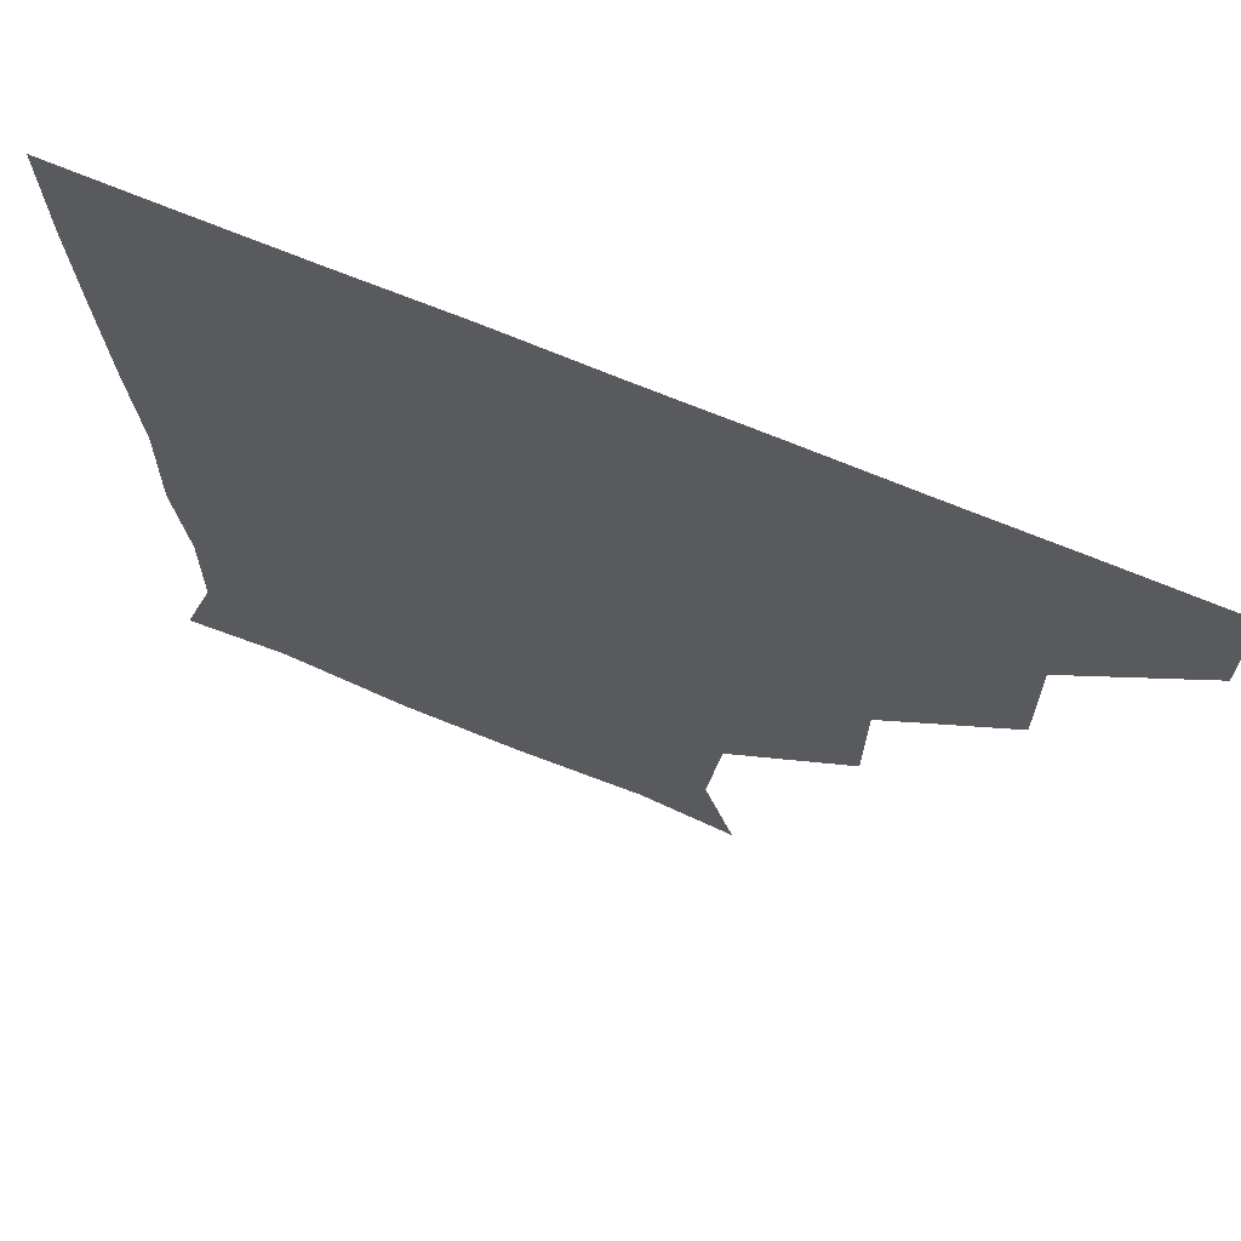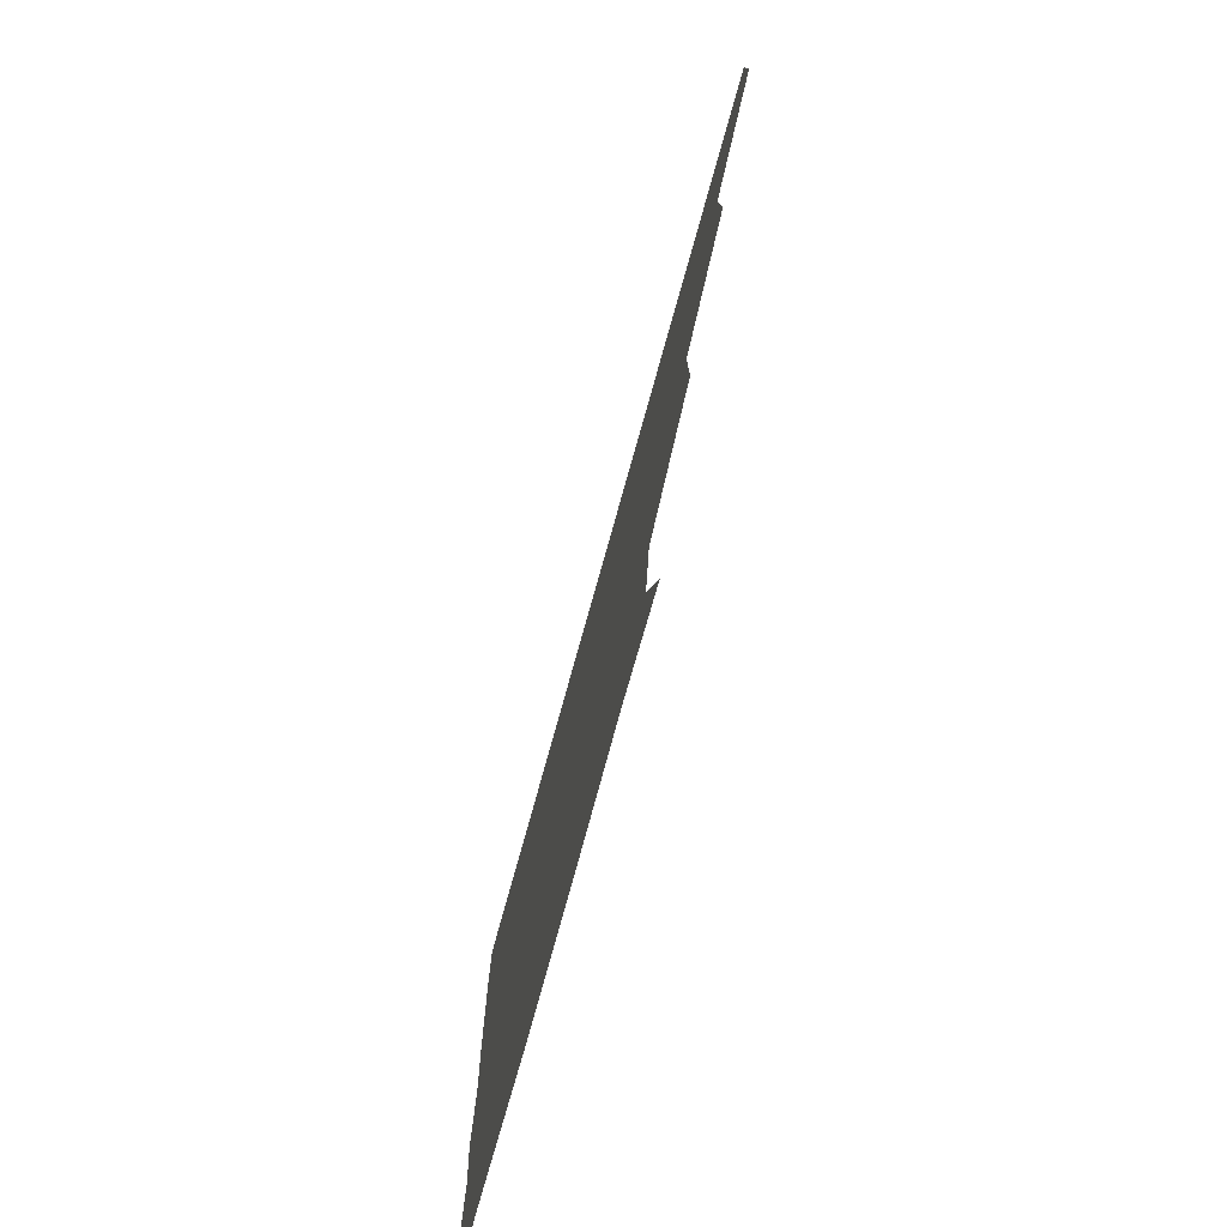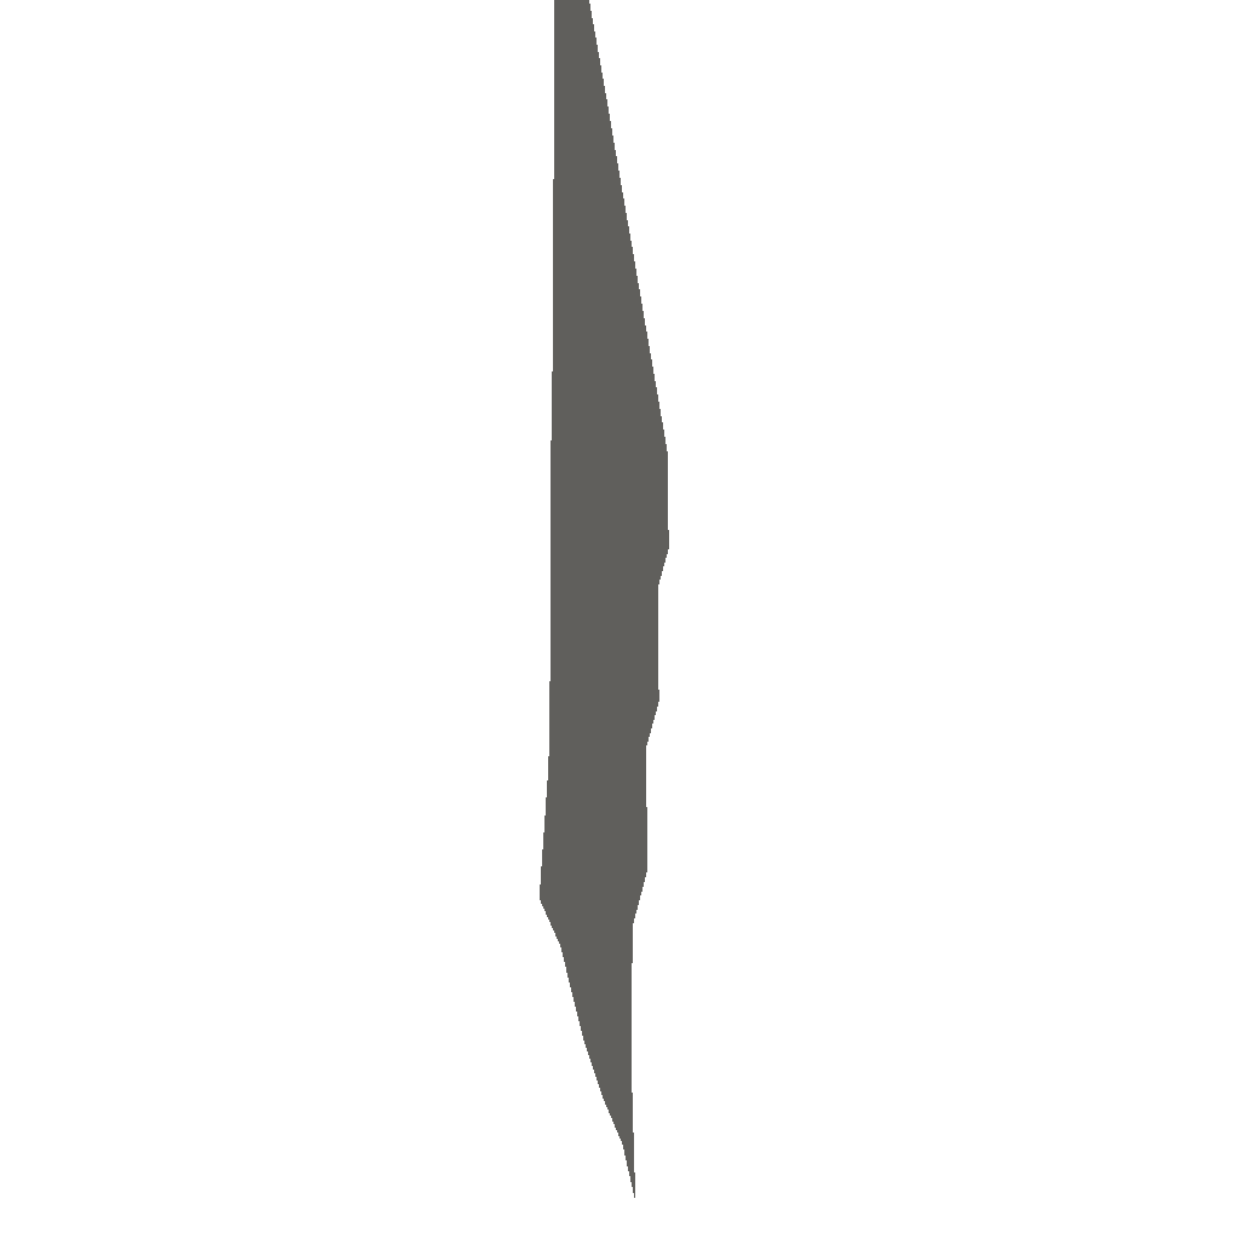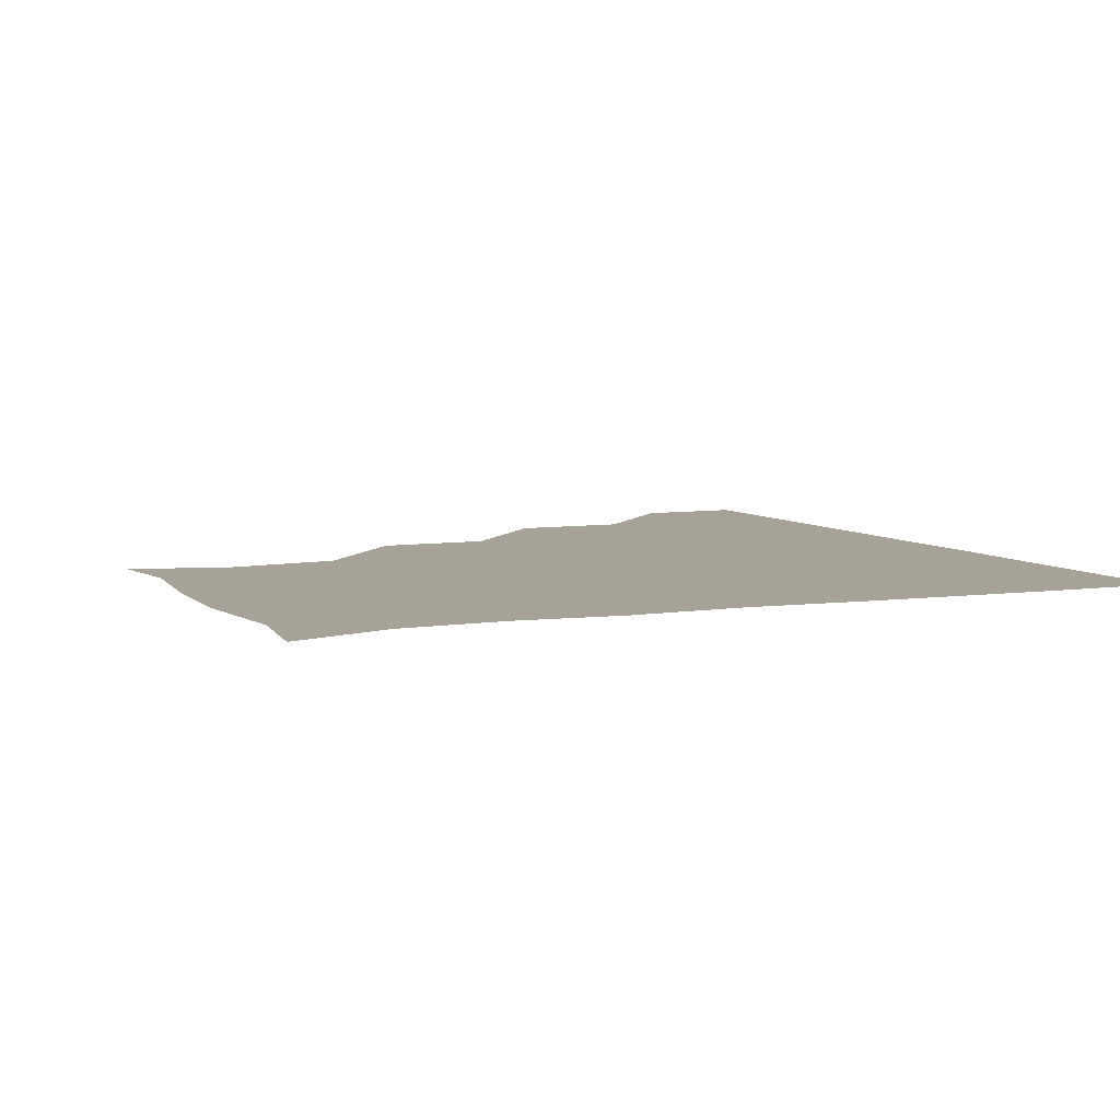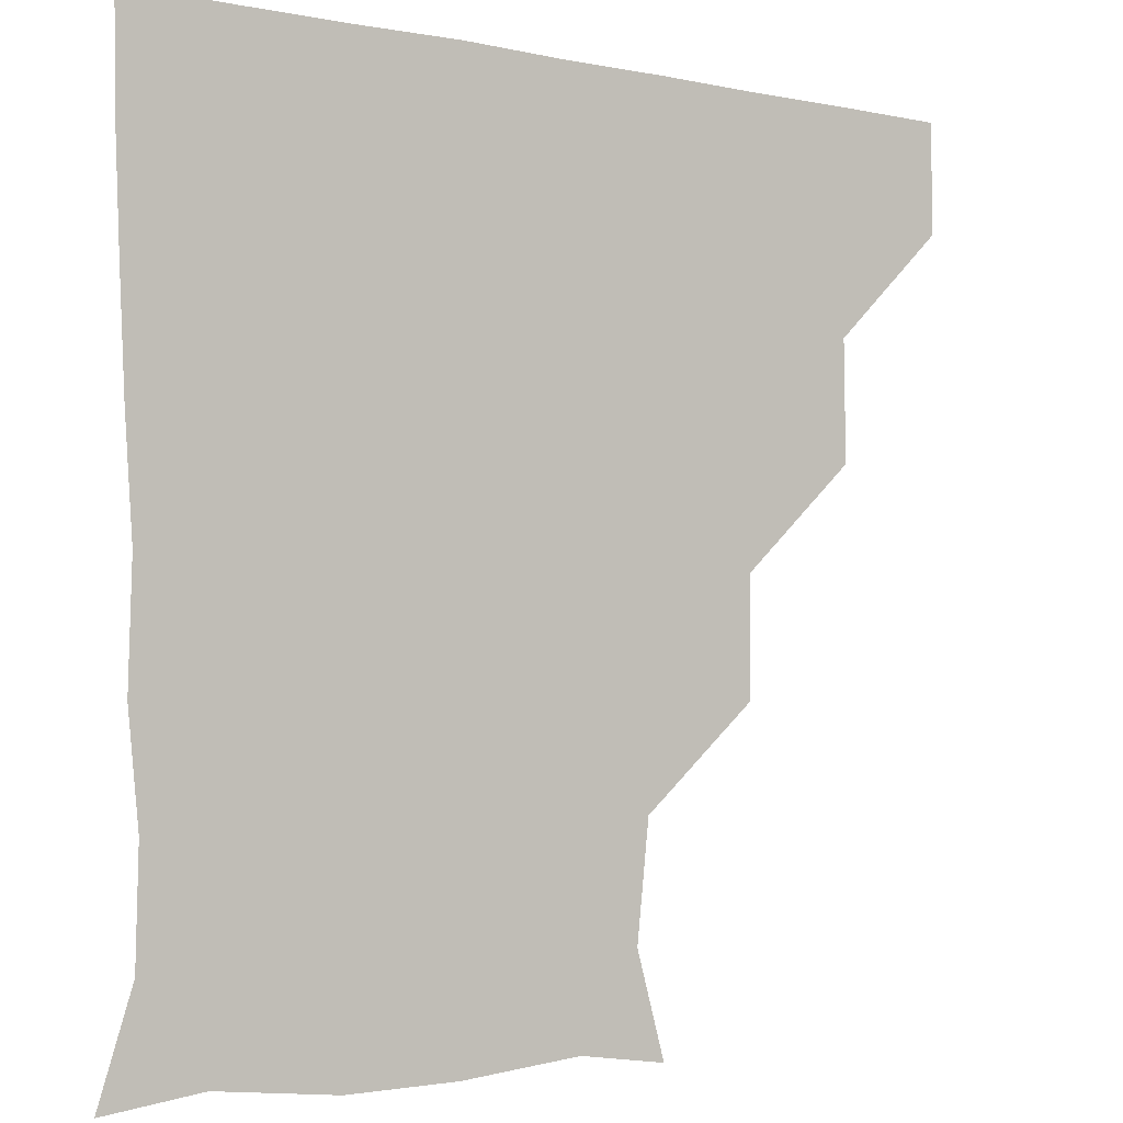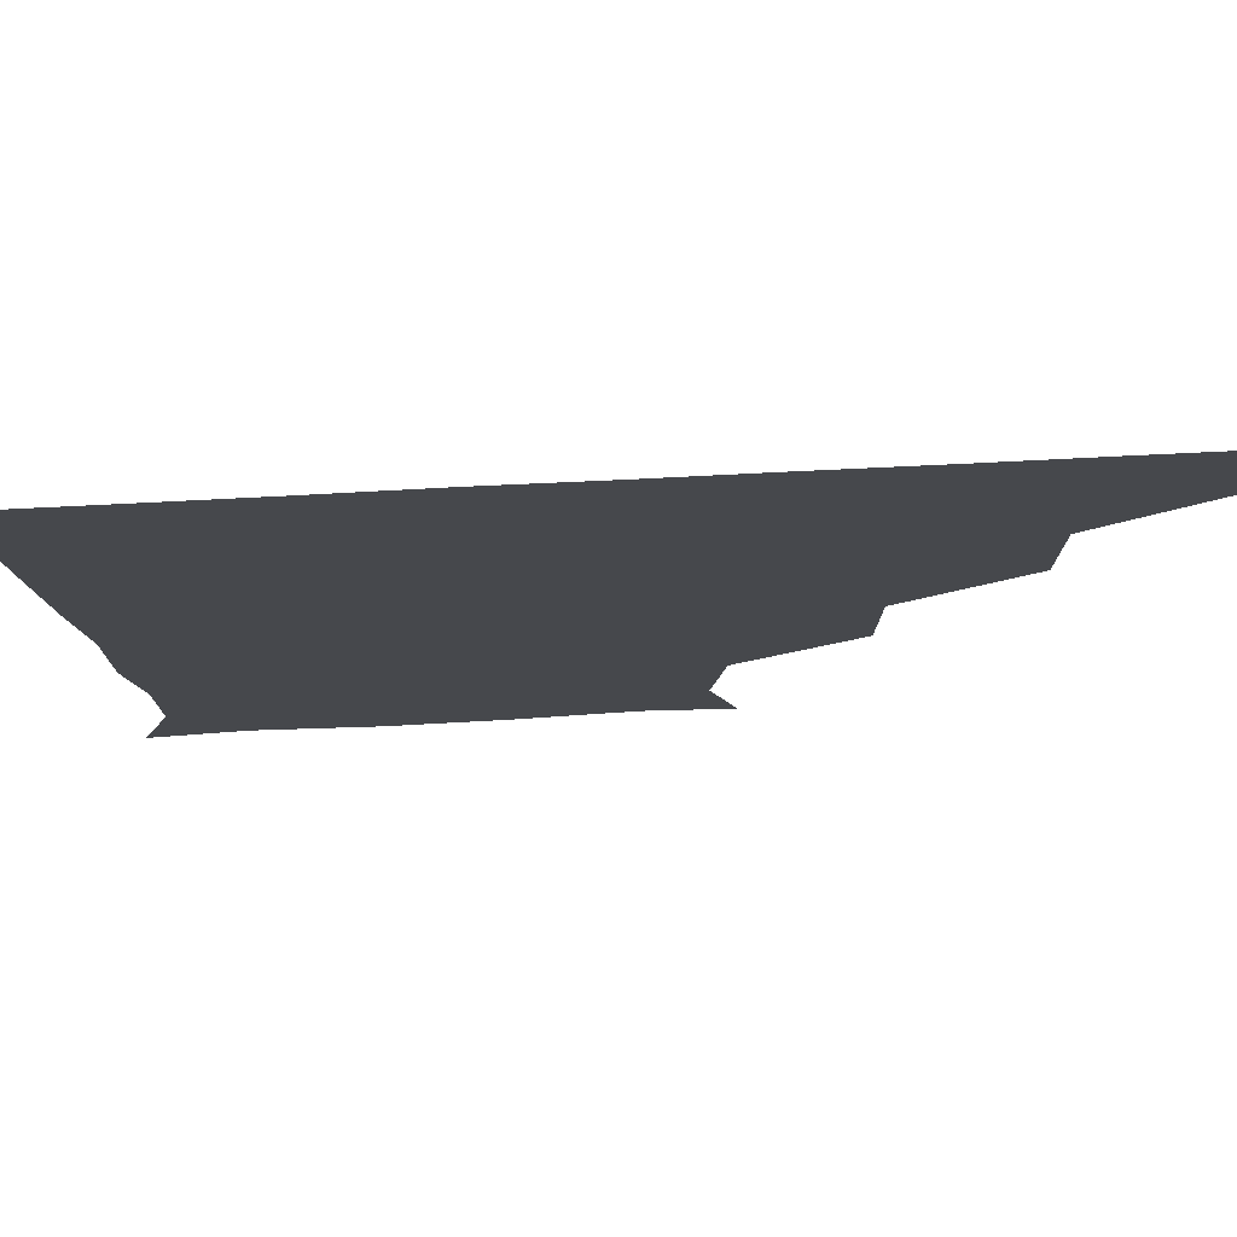
<metadata>
{"format":"obj","ext":"obj","renderer":"f3d","projection":"perspective","resolution":1024,"background":"white","views":[{"elev":69.1,"azim":-157.3,"up":"+Y"},{"elev":-79.2,"azim":-105.7,"up":"+Y"},{"elev":-30.1,"azim":96.2,"up":"+Y"},{"elev":6.5,"azim":65.4,"up":"+Z"},{"elev":-3.5,"azim":144.7,"up":"+Y"},{"elev":78.3,"azim":177.2,"up":"+Y"}]}
</metadata>
<code>
v 451 360.7 0
v 451.1 391 0
v 481.9 297.8 0
v 482.4 330.5 0
v 481.4 361.1 0
v 481 391.1 0
v 514 236.4 0
v 513.9 268.6 0
v 512.2 302 0
v 511.6 331.7 0
v 511.2 361.1 0
v 511 391 0
v 541.5 148.5 0
v 549.5 176.6 0
v 546 208.4 0
v 542.6 240.9 0
v 541.8 272.3 0
v 541.8 302.4 0
v 541.4 331.5 0
v 541.1 361.1 0
v 540.9 391.3 0
v 566.3 151.8 0
v 573.7 182.9 0
v 573.5 212.5 0
v 572.2 242.7 0
v 571.4 272.6 0
v 571.5 302.6 0
v 571.4 331.4 0
v 571.5 360.8 0
v 570.9 391.1 0
v 600.5 148.3 0
v 602.5 181.8 0
v 601.4 214.3 0
v 601.4 243.5 0
v 601.5 272.8 0
v 601.3 302.2 0
v 601.4 331.6 0
v 601.4 360.8 0
v 600.5 391.6 0
v 632 147.4 0
v 630.6 183.9 0
v 630.2 215 0
v 630.5 243.8 0
v 631 273.4 0
v 631.3 302.6 0
v 631.2 331.6 0
v 631.5 361 0
v 630.6 391 0
v 665.8 150.8 0
v 658 183.5 0
v 657.9 213.8 0
v 659.1 242.5 0
v 659.7 272.4 0
v 660.2 302.9 0
v 661 332.1 0
v 661.3 361.3 0
v 661 390.8 0
v 693 147.2 0
v 683.8 176.2 0
v 683.1 206.2 0
v 686.2 235.4 0
v 685.3 267.9 0
v 687.5 299.1 0
v 689.1 330.6 0
v 690.4 361.3 0
v 690.9 390.9 0
v 721 391 0
f 4 5 1
f 1 5 2
f 5 6 2
f 8 9 3
f 3 9 4
f 9 10 4
f 4 10 5
f 10 11 5
f 5 11 6
f 11 12 6
f 15 16 7
f 7 16 8
f 16 17 8
f 8 17 9
f 17 18 9
f 9 18 10
f 18 19 10
f 10 19 11
f 19 20 11
f 11 20 12
f 20 21 12
f 13 22 14
f 22 23 14
f 14 23 15
f 23 24 15
f 15 24 16
f 24 25 16
f 16 25 17
f 25 26 17
f 17 26 18
f 26 27 18
f 18 27 19
f 27 28 19
f 19 28 20
f 28 29 20
f 20 29 21
f 29 30 21
f 22 31 23
f 31 32 23
f 23 32 24
f 32 33 24
f 24 33 25
f 33 34 25
f 25 34 26
f 34 35 26
f 26 35 27
f 35 36 27
f 27 36 28
f 36 37 28
f 28 37 29
f 37 38 29
f 29 38 30
f 38 39 30
f 31 40 32
f 40 41 32
f 32 41 33
f 41 42 33
f 33 42 34
f 42 43 34
f 34 43 35
f 43 44 35
f 35 44 36
f 44 45 36
f 36 45 37
f 45 46 37
f 37 46 38
f 46 47 38
f 38 47 39
f 47 48 39
f 40 49 41
f 49 50 41
f 41 50 42
f 50 51 42
f 42 51 43
f 51 52 43
f 43 52 44
f 52 53 44
f 44 53 45
f 53 54 45
f 45 54 46
f 54 55 46
f 46 55 47
f 55 56 47
f 47 56 48
f 56 57 48
f 49 58 50
f 58 59 50
f 50 59 51
f 59 60 51
f 51 60 52
f 60 61 52
f 52 61 53
f 61 62 53
f 53 62 54
f 62 63 54
f 54 63 55
f 63 64 55
f 55 64 56
f 64 65 56
f 56 65 57
f 65 66 57

</code>
